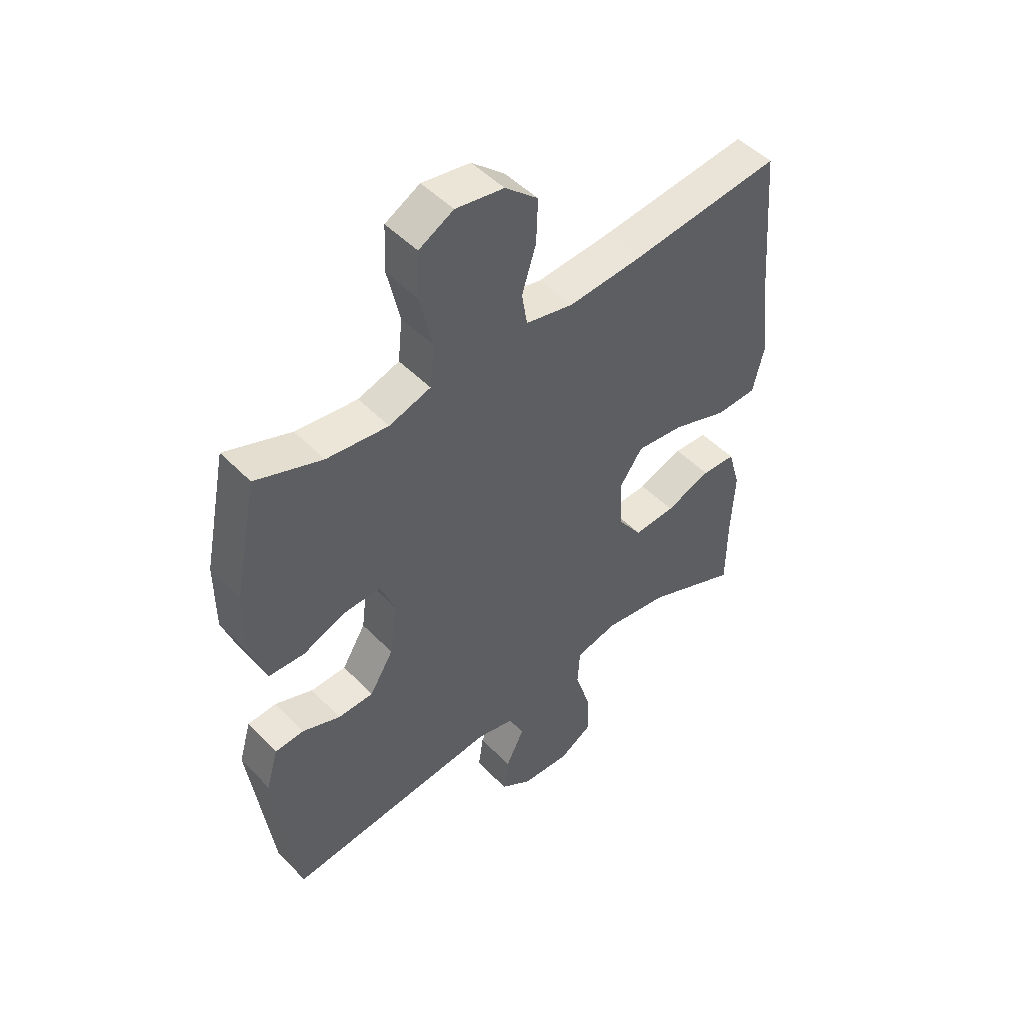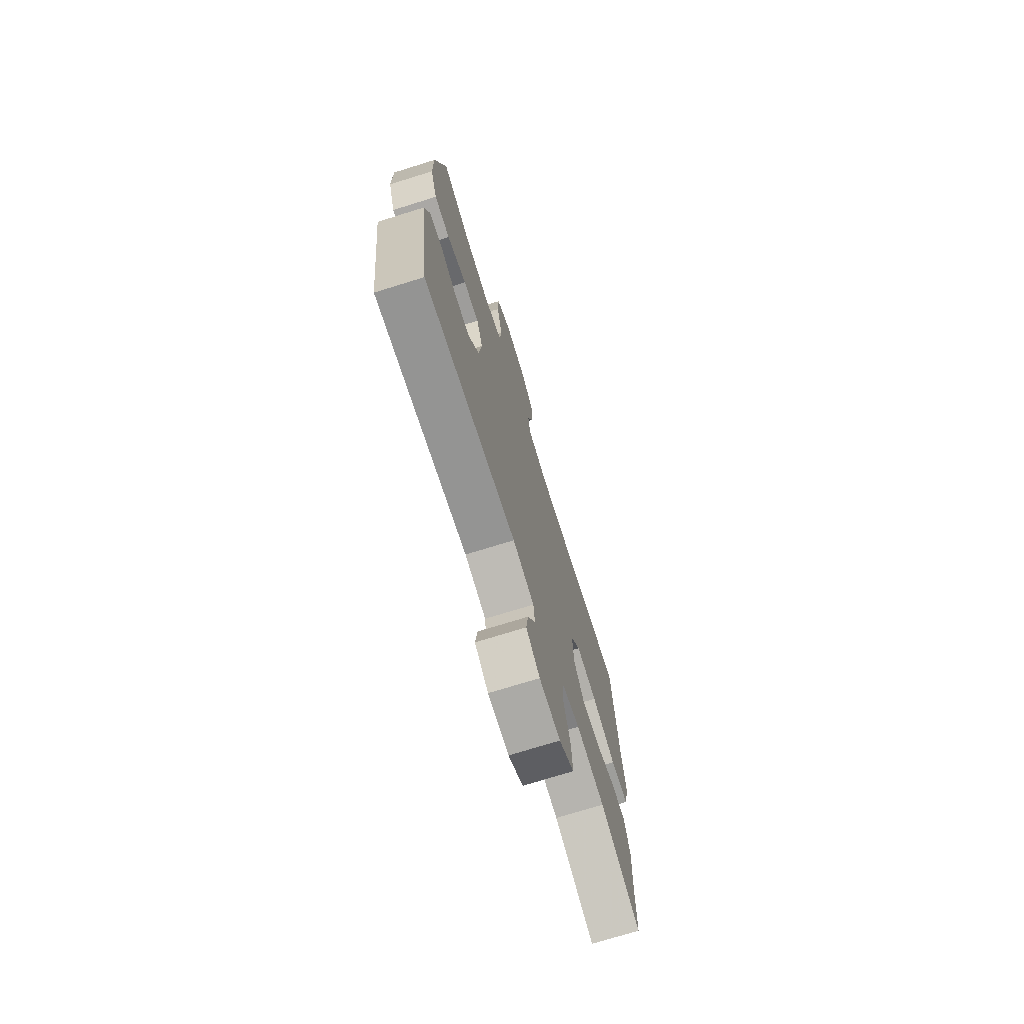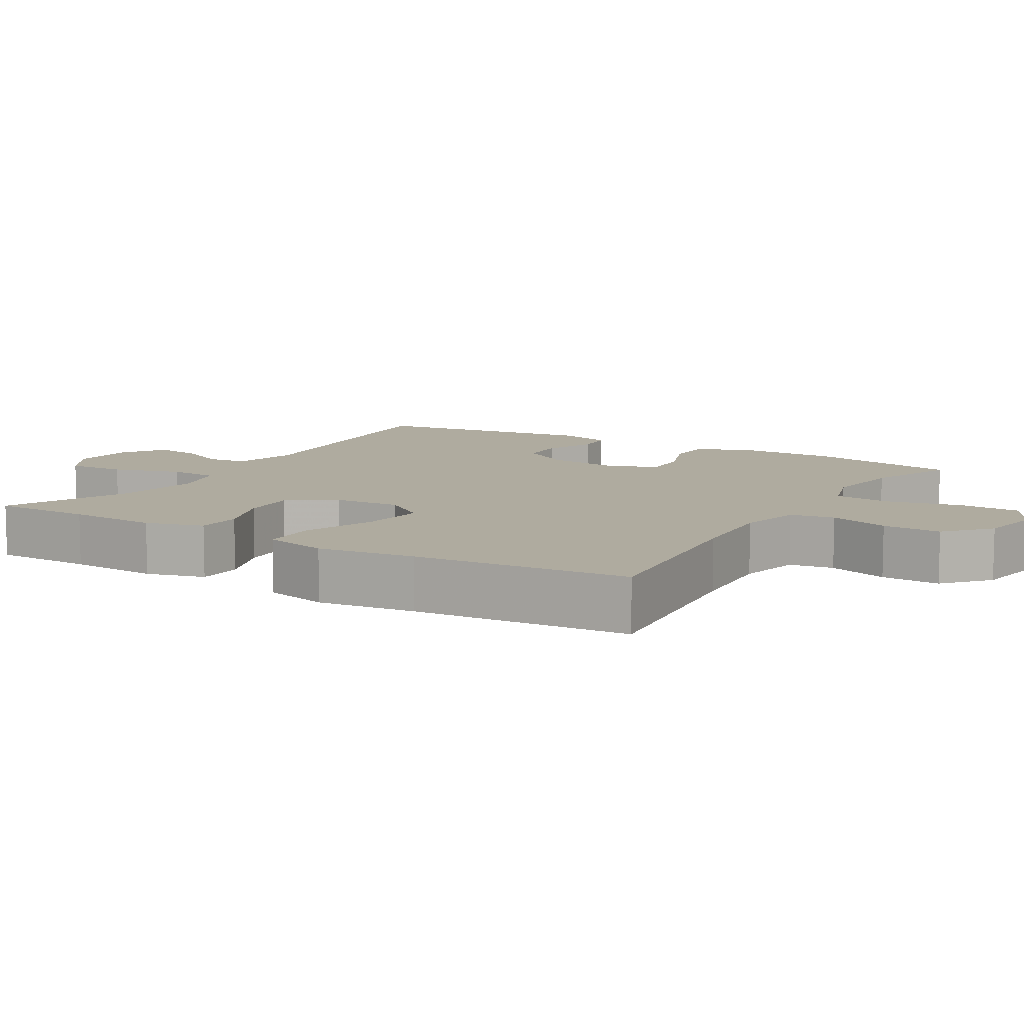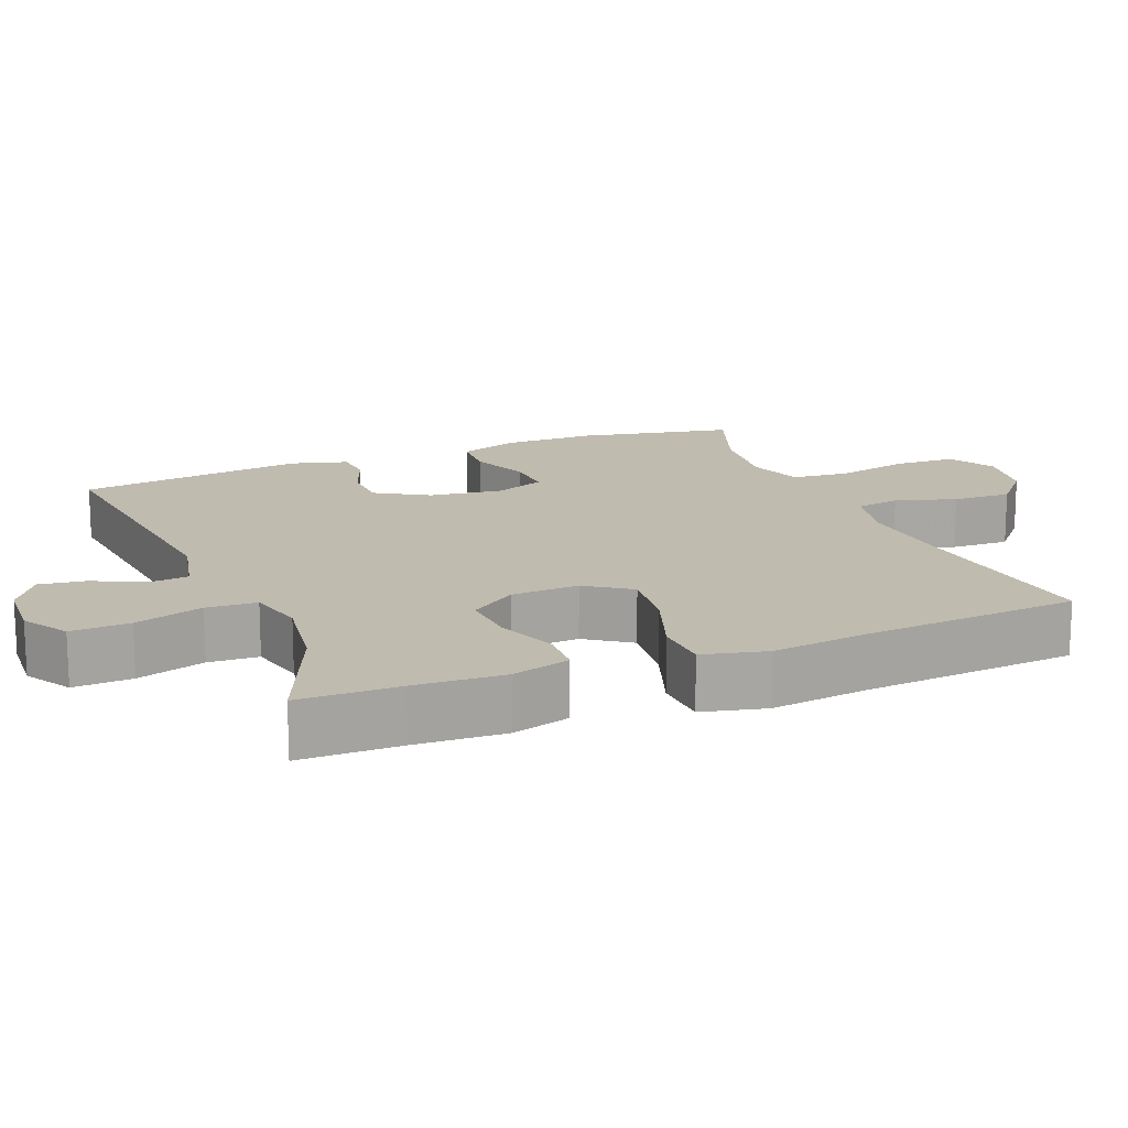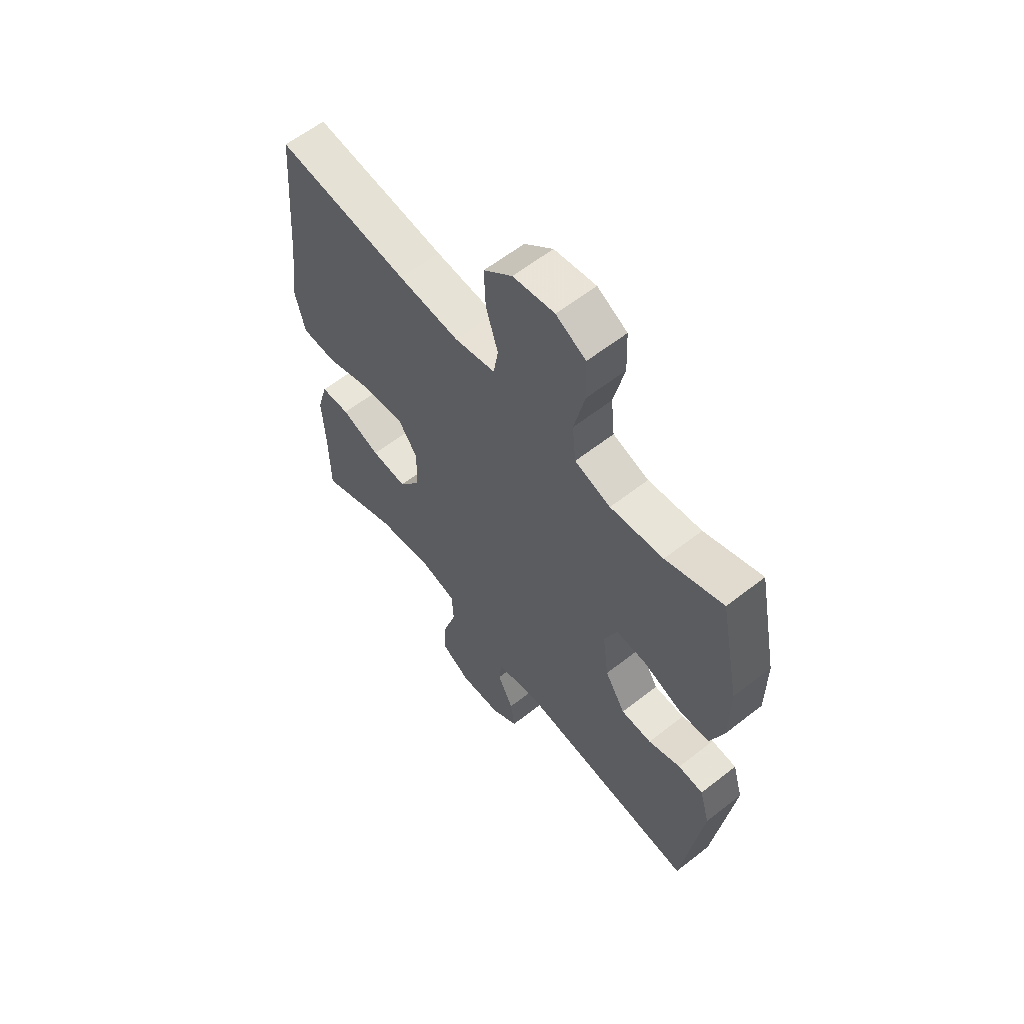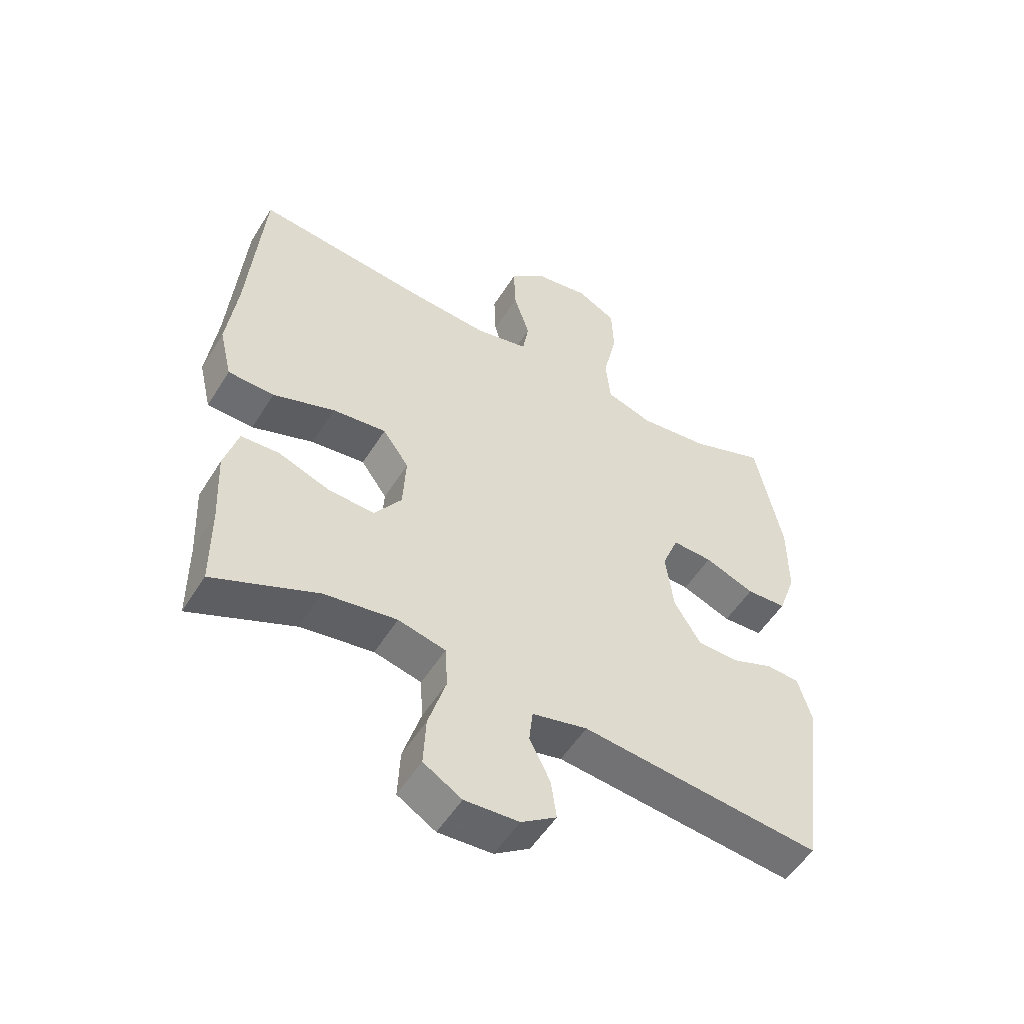
<metadata>
{"format":"obj","ext":"obj","renderer":"f3d","projection":"perspective","resolution":1024,"background":"white","views":[{"elev":48.8,"azim":138.4,"up":"+Z"},{"elev":-72.8,"azim":107.3,"up":"+Z"},{"elev":9.6,"azim":-58.8,"up":"+Y"},{"elev":16.0,"azim":-112.1,"up":"+Y"},{"elev":60.4,"azim":51.3,"up":"+Z"},{"elev":-53.1,"azim":-31.2,"up":"+Z"}]}
</metadata>
<code>
v -0.5 0.07 0.5
v -0.216 0.07 0.467
v -0.085 0.07 0.457
v 0.003 0.07 0.476
v 0.013 0.07 0.537
v -0.013 0.07 0.62
v -0.016 0.07 0.701
v 0.045 0.07 0.754
v 0.134 0.07 0.768
v 0.198 0.07 0.733
v 0.201 0.07 0.648
v 0.178 0.07 0.546
v 0.186 0.07 0.467
v 0.263 0.07 0.442
v 0.377 0.07 0.455
v 0.5 0.07 0.5
v 0.543 0.07 0.288
v 0.543 0.07 0.161
v 0.514 0.07 0.079
v 0.448 0.07 0.076
v 0.366 0.07 0.108
v 0.3 0.07 0.111
v 0.273 0.07 0.043
v 0.286 0.07 -0.058
v 0.33 0.07 -0.13
v 0.396 0.07 -0.132
v 0.466 0.07 -0.105
v 0.52 0.07 -0.109
v 0.542 0.07 -0.186
v 0.5 0.07 -0.5
v 0.105 0.07 -0.457
v 0.014 0.07 -0.478
v 0.008 0.07 -0.532
v 0.042 0.07 -0.601
v 0.051 0.07 -0.665
v -0.007 0.07 -0.704
v -0.096 0.07 -0.709
v -0.159 0.07 -0.671
v -0.155 0.07 -0.59
v -0.126 0.07 -0.496
v -0.13 0.07 -0.427
v -0.208 0.07 -0.408
v -0.328 0.07 -0.426
v -0.5 0.07 -0.5
v -0.501 0.07 -0.363
v -0.507 0.07 -0.24
v -0.484 0.07 -0.16
v -0.421 0.07 -0.157
v -0.337 0.07 -0.188
v -0.26 0.07 -0.193
v -0.215 0.07 -0.129
v -0.21 0.07 -0.036
v -0.253 0.07 0.025
v -0.342 0.07 0.015
v -0.444 0.07 -0.021
v -0.52 0.07 -0.018
v -0.541 0.07 0.07
v -0.524 0.07 0.204
v -0.5 0 0.5
v -0.216 0 0.467
v -0.085 0 0.457
v 0.003 0 0.476
v 0.013 0 0.537
v -0.013 0 0.62
v -0.016 0 0.701
v 0.045 0 0.754
v 0.134 0 0.768
v 0.198 0 0.733
v 0.201 0 0.648
v 0.178 0 0.546
v 0.186 0 0.467
v 0.263 0 0.442
v 0.377 0 0.455
v 0.5 0 0.5
v 0.543 0 0.288
v 0.543 0 0.161
v 0.514 0 0.079
v 0.448 0 0.076
v 0.366 0 0.108
v 0.3 0 0.111
v 0.273 0 0.043
v 0.286 0 -0.058
v 0.33 0 -0.13
v 0.396 0 -0.132
v 0.466 0 -0.105
v 0.52 0 -0.109
v 0.542 0 -0.186
v 0.5 0 -0.5
v 0.105 0 -0.457
v 0.014 0 -0.478
v 0.008 0 -0.532
v 0.042 0 -0.601
v 0.051 0 -0.665
v -0.007 0 -0.704
v -0.096 0 -0.709
v -0.159 0 -0.671
v -0.155 0 -0.59
v -0.126 0 -0.496
v -0.13 0 -0.427
v -0.208 0 -0.408
v -0.328 0 -0.426
v -0.5 0 -0.5
v -0.501 0 -0.363
v -0.507 0 -0.24
v -0.484 0 -0.16
v -0.421 0 -0.157
v -0.337 0 -0.188
v -0.26 0 -0.193
v -0.215 0 -0.129
v -0.21 0 -0.036
v -0.253 0 0.025
v -0.342 0 0.015
v -0.444 0 -0.021
v -0.52 0 -0.018
v -0.541 0 0.07
v -0.524 0 0.204
f 55 56 57 58
f 54 55 58 1
f 53 54 1 2
f 52 53 2 3
f 51 52 3 4
f 46 47 48 49
f 45 46 49 50
f 43 44 45 50
f 42 43 50 51
f 37 38 39 40
f 37 40 41
f 36 37 41
f 33 34 35 36
f 33 36 41
f 32 33 41
f 31 32 41
f 26 27 28 29
f 25 26 29 30
f 24 25 30 31
f 18 19 20 21
f 18 21 22
f 15 16 17 18
f 14 15 18 22
f 13 14 22 23
f 9 10 11 12
f 9 12 13
f 8 9 13
f 5 6 7 8
f 5 8 13 23
f 41 42 51 4
f 23 24 31 41
f 4 5 23 41
f 116 115 114 113
f 59 116 113 112
f 60 59 112 111
f 61 60 111 110
f 62 61 110 109
f 107 106 105 104
f 108 107 104 103
f 108 103 102 101
f 109 108 101 100
f 98 97 96 95
f 99 98 95
f 99 95 94
f 94 93 92 91
f 99 94 91
f 99 91 90
f 99 90 89
f 87 86 85 84
f 88 87 84 83
f 89 88 83 82
f 79 78 77 76
f 80 79 76
f 76 75 74 73
f 80 76 73 72
f 81 80 72 71
f 70 69 68 67
f 71 70 67
f 71 67 66
f 66 65 64 63
f 81 71 66 63
f 62 109 100 99
f 99 89 82 81
f 99 81 63 62
f 1 59 60 2
f 2 60 61 3
f 3 61 62 4
f 4 62 63 5
f 5 63 64 6
f 6 64 65 7
f 7 65 66 8
f 8 66 67 9
f 9 67 68 10
f 10 68 69 11
f 11 69 70 12
f 12 70 71 13
f 13 71 72 14
f 14 72 73 15
f 15 73 74 16
f 16 74 75 17
f 17 75 76 18
f 18 76 77 19
f 19 77 78 20
f 20 78 79 21
f 21 79 80 22
f 22 80 81 23
f 23 81 82 24
f 24 82 83 25
f 25 83 84 26
f 26 84 85 27
f 27 85 86 28
f 28 86 87 29
f 29 87 88 30
f 30 88 89 31
f 31 89 90 32
f 32 90 91 33
f 33 91 92 34
f 34 92 93 35
f 35 93 94 36
f 36 94 95 37
f 37 95 96 38
f 38 96 97 39
f 39 97 98 40
f 40 98 99 41
f 41 99 100 42
f 42 100 101 43
f 43 101 102 44
f 44 102 103 45
f 45 103 104 46
f 46 104 105 47
f 47 105 106 48
f 48 106 107 49
f 49 107 108 50
f 50 108 109 51
f 51 109 110 52
f 52 110 111 53
f 53 111 112 54
f 54 112 113 55
f 55 113 114 56
f 56 114 115 57
f 57 115 116 58
f 58 116 59 1

</code>
